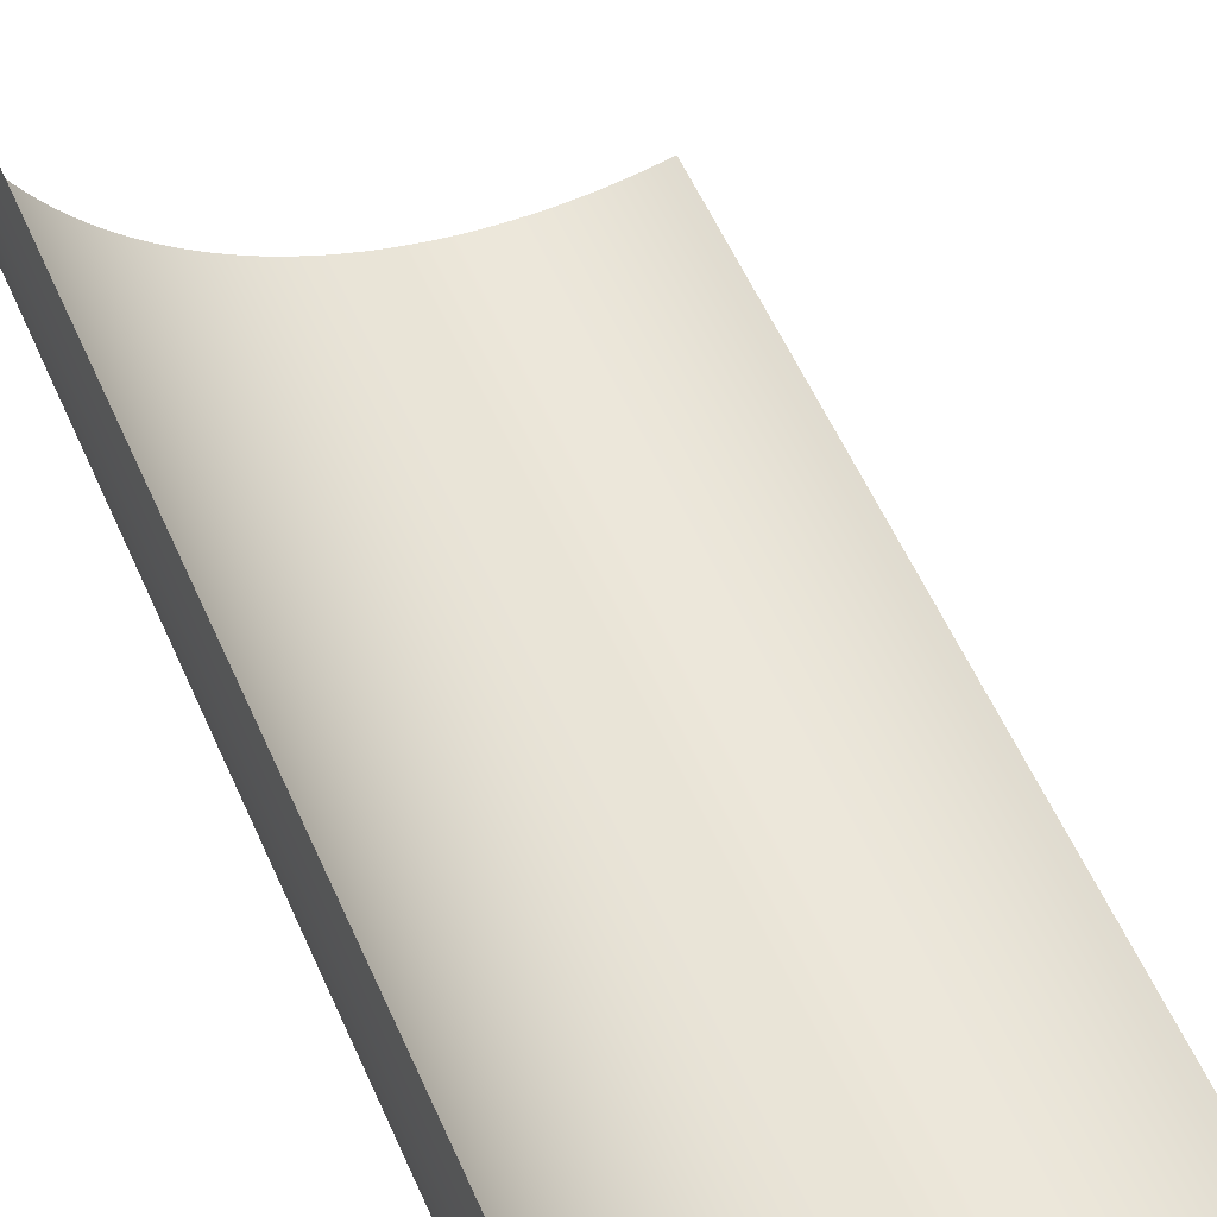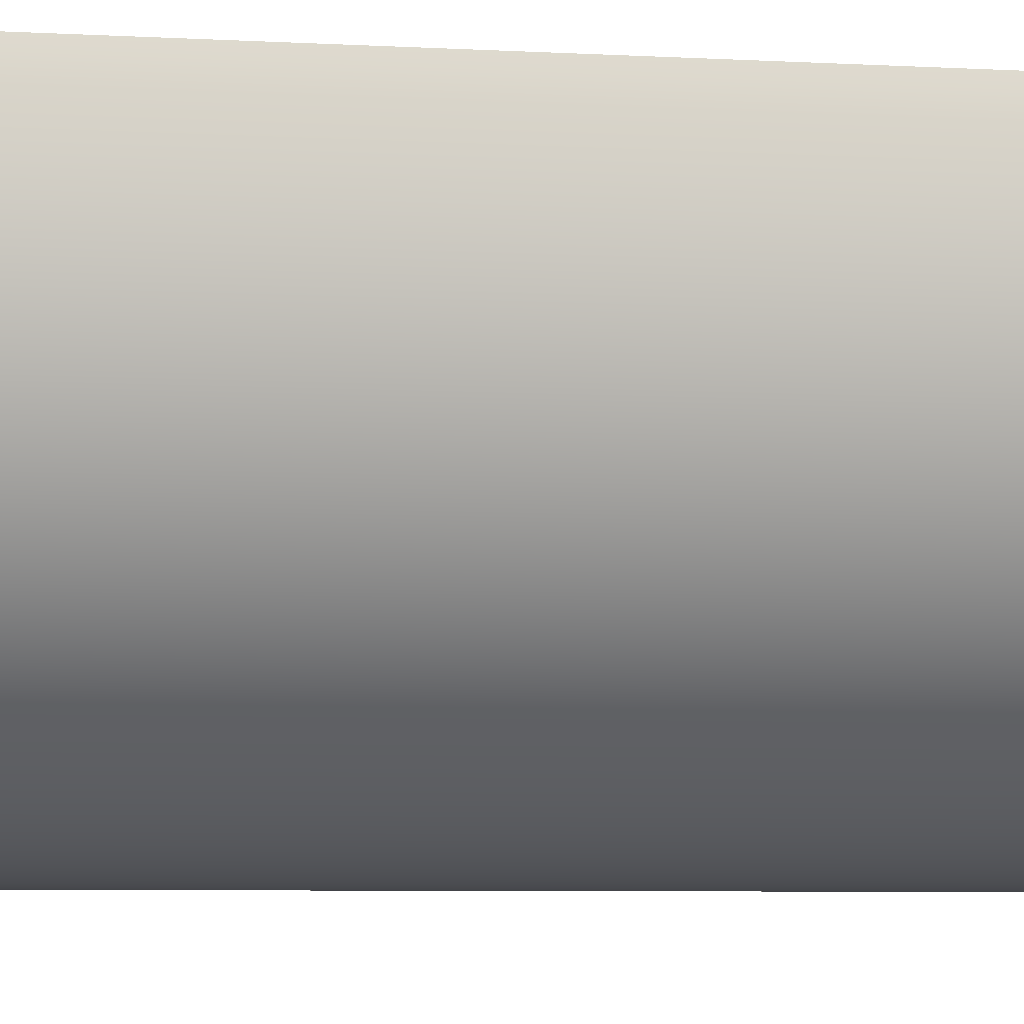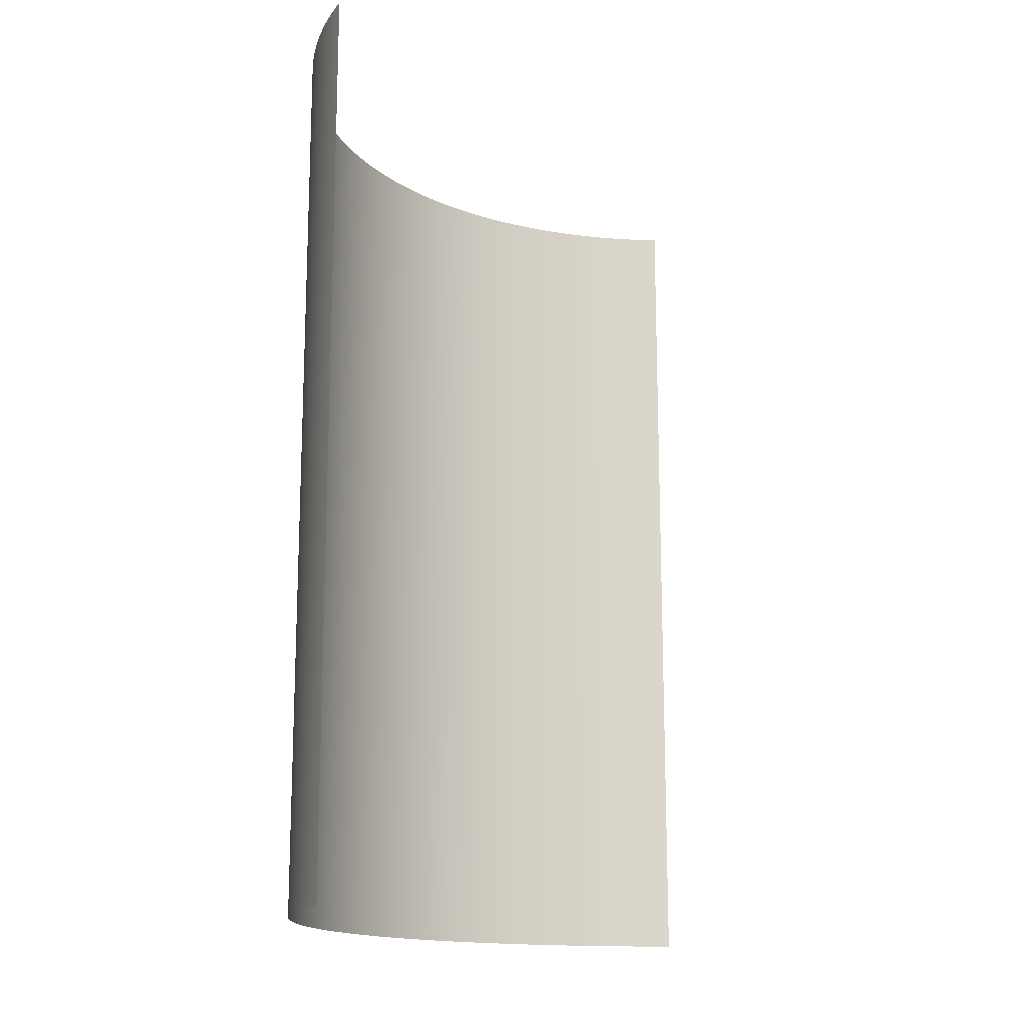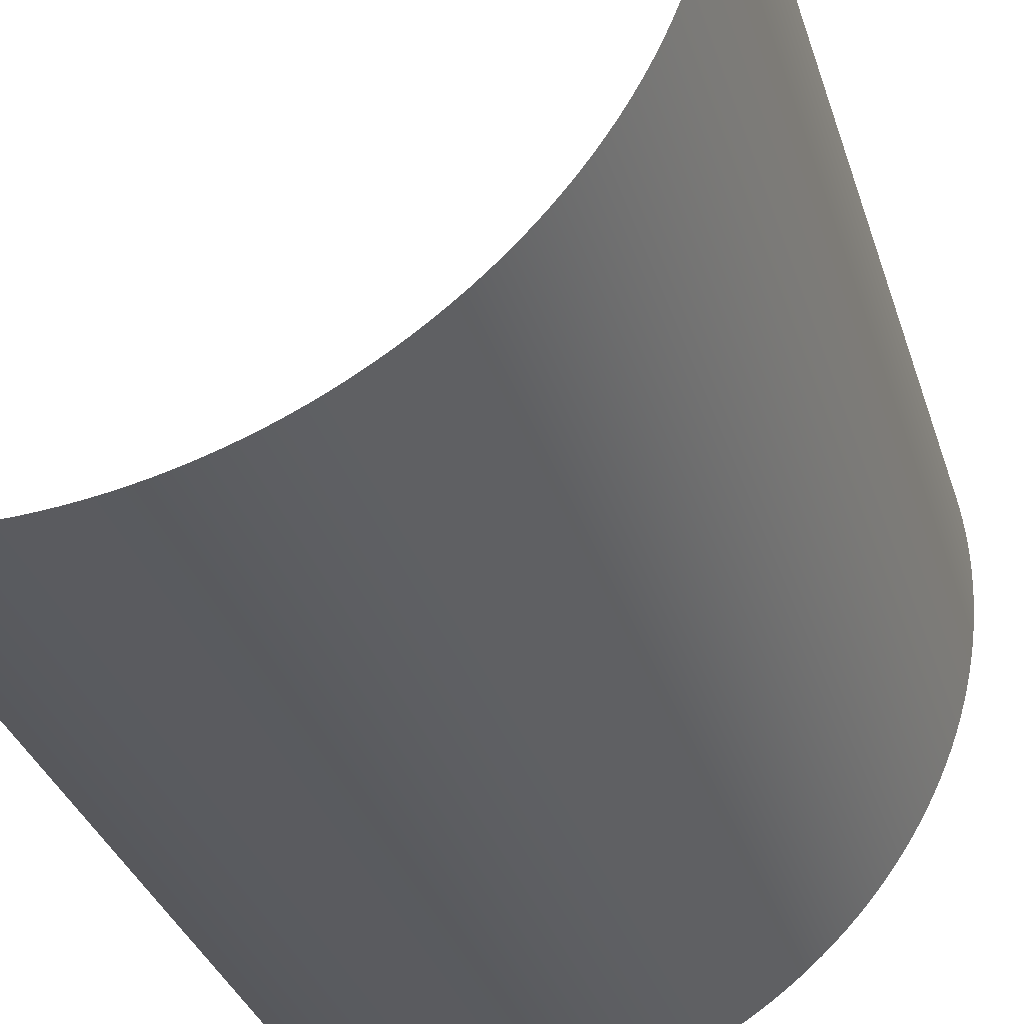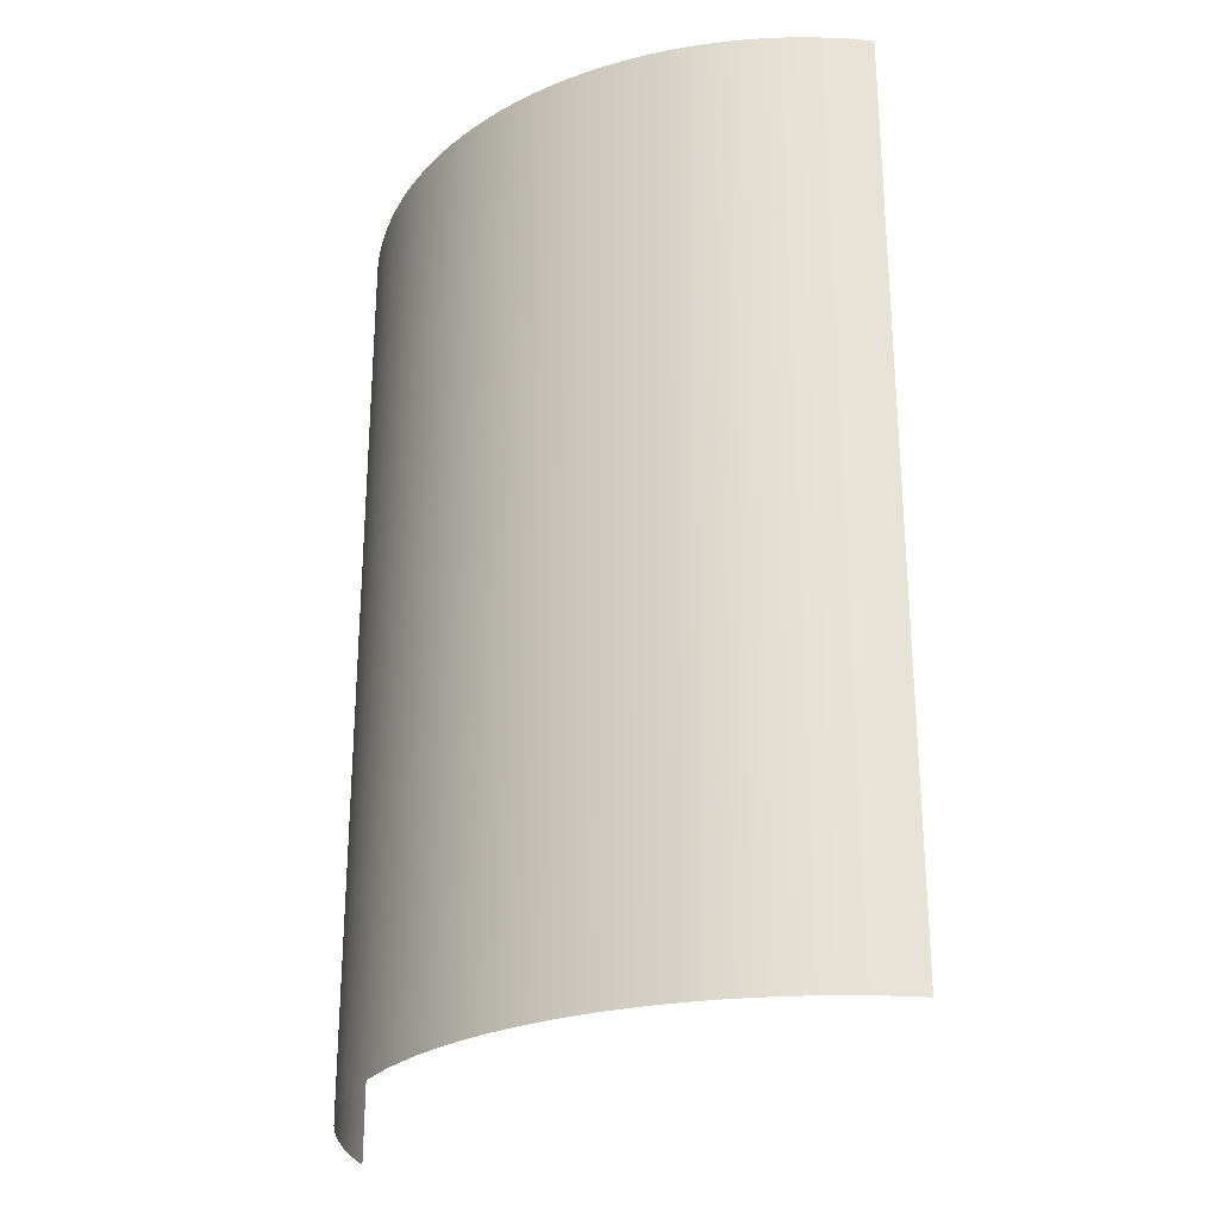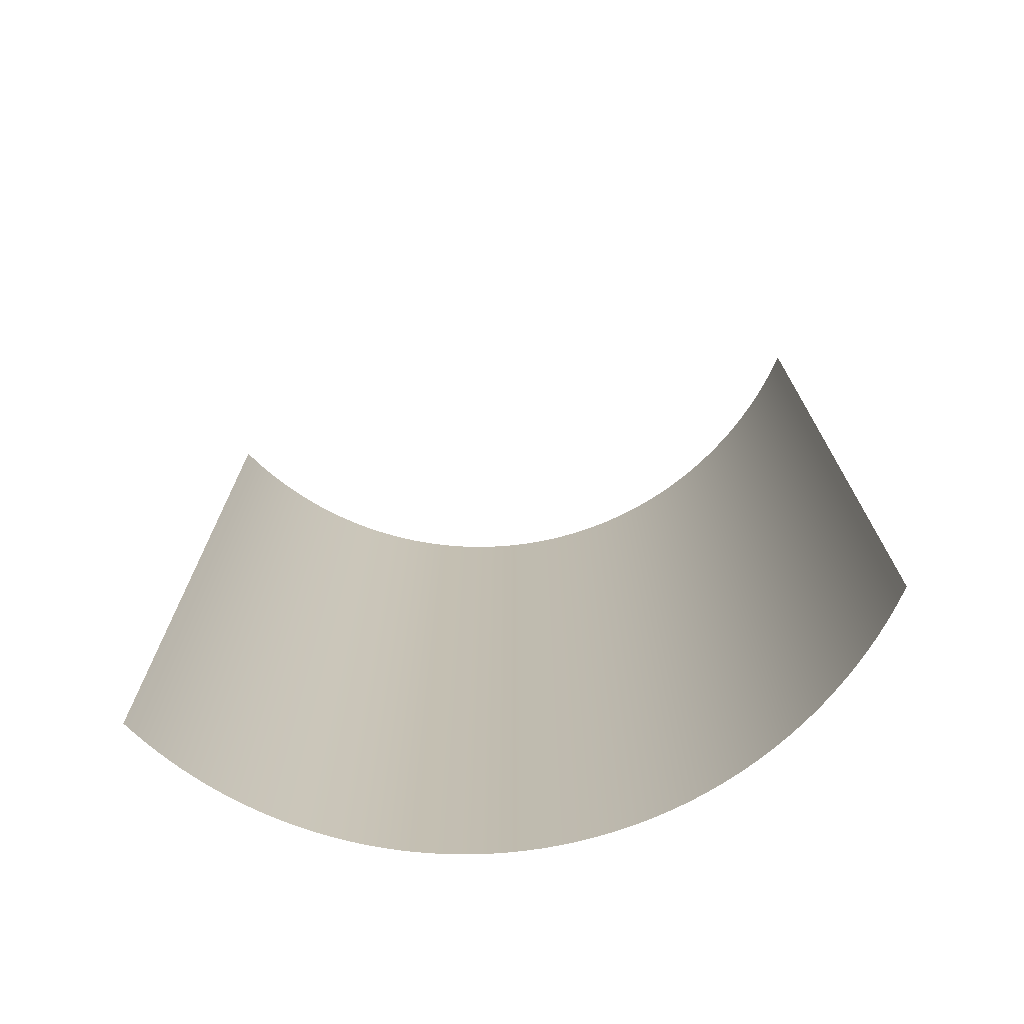
<metadata>
{"format":"obj","ext":"obj","renderer":"f3d","projection":"perspective","resolution":1024,"background":"white","views":[{"elev":59.0,"azim":155.8,"up":"+Z"},{"elev":-7.5,"azim":81.9,"up":"+Z"},{"elev":-15.5,"azim":-104.2,"up":"+Y"},{"elev":-32.6,"azim":16.1,"up":"+Z"},{"elev":-26.4,"azim":-177.0,"up":"+Y"},{"elev":-72.8,"azim":-34.3,"up":"+Y"}]}
</metadata>
<code>
g
v -122.2 0 -2342
v -122.4 0 -2345
v -122.7 0 -2348
v -123 0 -2351
v -123.5 0 -2354
v -124.1 0 -2356
v -124.7 0 -2359
v -125.5 0 -2362
v -126.3 0 -2365
v -127.2 0 -2368
v -128.2 0 -2371
v -129.3 0 -2373
v -130.5 0 -2376
v -131.8 0 -2379
v -133.1 0 -2381
v -134.6 0 -2384
v -136.1 0 -2387
v -137.7 0 -2389
v -139.3 0 -2392
v -141.1 0 -2394
v -142.9 0 -2396
v -144.8 0 -2399
v -146.8 0 -2401
v -148.8 0 -2403
v -150.9 0 -2405
v -153.1 0 -2407
v -155.3 0 -2409
v -157.6 0 -2411
v -160 0 -2413
v -162.4 0 -2415
v -164.8 0 -2416
v -167.3 0 -2418
v -169.9 0 -2419
v -172.5 0 -2421
v -175.1 0 -2422
v -177.8 0 -2423
v -180.6 0 -2424
v -183.3 0 -2426
v -186.1 0 -2427
v -188.9 0 -2427
v -191.8 0 -2428
v -194.7 0 -2429
v -197.6 0 -2430
v -200.5 0 -2430
v -203.4 0 -2431
v -206.4 0 -2431
v -209.3 0 -2431
v -212.3 0 -2432
v -215.2 0 -2432
v -218.2 0 -2432
v -221.2 0 -2431
v -224.1 0 -2431
v -227.1 0 -2431
v -230 0 -2431
v -233 0 -2430
v -235.9 0 -2430
v -124 0 -2318
v -123.4 0 -2321
v -123 0 -2324
v -122.6 0 -2327
v -122.3 0 -2330
v -122.2 0 -2333
v -122.1 0 -2336
v -122.1 0 -2339
v -122.2 201.5 -2342
v -122.4 201.5 -2345
v -122.7 201.5 -2348
v -123 201.5 -2351
v -123.5 201.5 -2354
v -124.1 201.5 -2356
v -124.7 201.5 -2359
v -125.5 201.5 -2362
v -126.3 201.5 -2365
v -127.2 201.5 -2368
v -128.2 201.5 -2371
v -129.3 201.5 -2373
v -130.5 201.5 -2376
v -131.8 201.5 -2379
v -133.1 201.5 -2381
v -134.6 201.5 -2384
v -136.1 201.5 -2387
v -137.7 201.5 -2389
v -139.3 201.5 -2392
v -141.1 201.5 -2394
v -142.9 201.5 -2396
v -144.8 201.5 -2399
v -146.8 201.5 -2401
v -148.8 201.5 -2403
v -150.9 201.5 -2405
v -153.1 201.5 -2407
v -155.3 201.5 -2409
v -157.6 201.5 -2411
v -160 201.5 -2413
v -162.4 201.5 -2415
v -164.8 201.5 -2416
v -167.3 201.5 -2418
v -169.9 201.5 -2419
v -172.5 201.5 -2421
v -175.1 201.5 -2422
v -177.8 201.5 -2423
v -180.6 201.5 -2424
v -183.3 201.5 -2426
v -186.1 201.5 -2427
v -188.9 201.5 -2427
v -191.8 201.5 -2428
v -194.7 201.5 -2429
v -197.6 201.5 -2430
v -200.5 201.5 -2430
v -203.4 201.5 -2431
v -206.4 201.5 -2431
v -209.3 201.5 -2431
v -212.3 201.5 -2432
v -215.2 201.5 -2432
v -218.2 201.5 -2432
v -221.2 201.5 -2431
v -224.1 201.5 -2431
v -227.1 201.5 -2431
v -230 201.5 -2431
v -233 201.5 -2430
v -235.9 201.5 -2430
v -124 201.5 -2318
v -123.4 201.5 -2321
v -123 201.5 -2324
v -122.6 201.5 -2327
v -122.3 201.5 -2330
v -122.2 201.5 -2333
v -122.1 201.5 -2336
v -122.1 201.5 -2339
g Max_MaterialID_2
f 65 1 2 66
f 66 2 3 67
f 67 3 4 68
f 68 4 5 69
f 69 5 6 70
f 70 6 7 71
f 71 7 8 72
f 72 8 9 73
f 73 9 10 74
f 74 10 11 75
f 75 11 12 76
f 76 12 13 77
f 77 13 14 78
f 78 14 15 79
f 79 15 16 80
f 80 16 17 81
f 81 17 18 82
f 82 18 19 83
f 83 19 20 84
f 84 20 21 85
f 85 21 22 86
f 86 22 23 87
f 87 23 24 88
f 88 24 25 89
f 89 25 26 90
f 90 26 27 91
f 91 27 28 92
f 92 28 29 93
f 93 29 30 94
f 94 30 31 95
f 95 31 32 96
f 96 32 33 97
f 97 33 34 98
f 98 34 35 99
f 99 35 36 100
f 100 36 37 101
f 101 37 38 102
f 102 38 39 103
f 103 39 40 104
f 104 40 41 105
f 105 41 42 106
f 106 42 43 107
f 107 43 44 108
f 108 44 45 109
f 109 45 46 110
f 110 46 47 111
f 111 47 48 112
f 112 48 49 113
f 113 49 50 114
f 114 50 51 115
f 115 51 52 116
f 116 52 53 117
f 117 53 54 118
f 118 54 55 119
f 119 55 56 120
f 121 57 58 122
f 122 58 59 123
f 123 59 60 124
f 124 60 61 125
f 125 61 62 126
f 126 62 63 127
f 127 63 64 128
f 128 64 1 65

</code>
